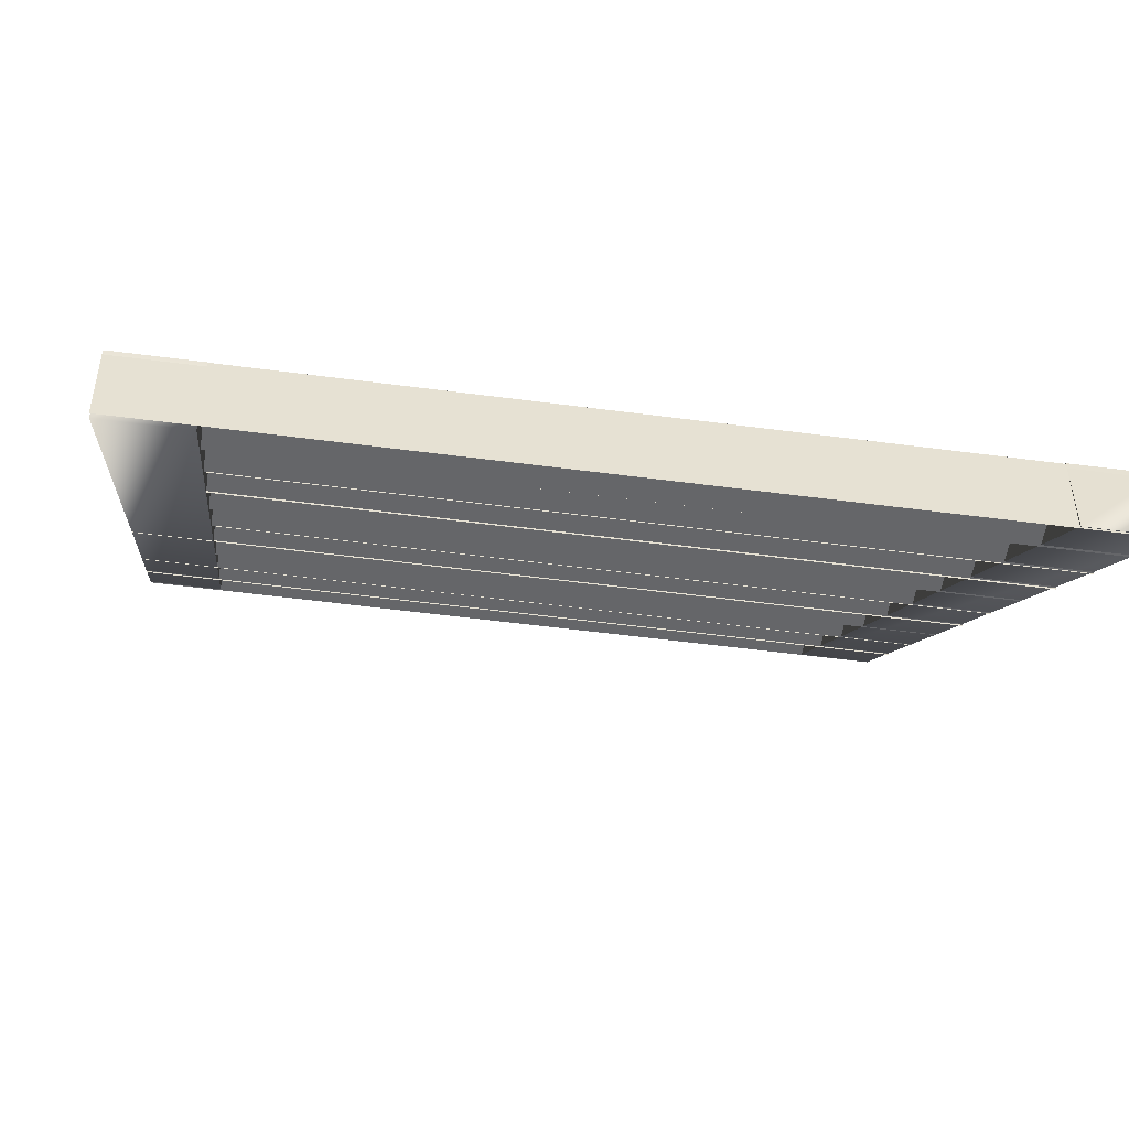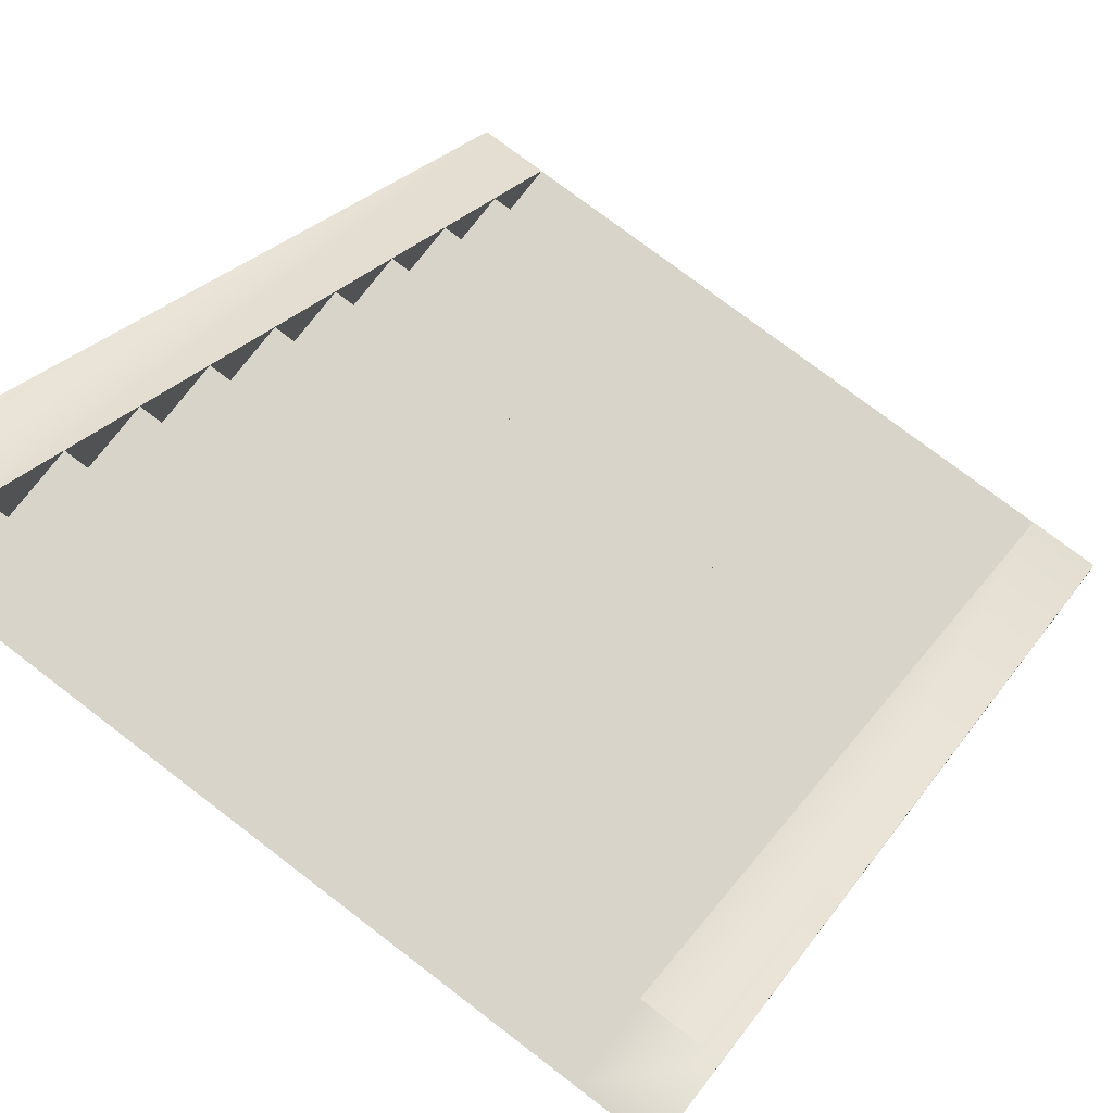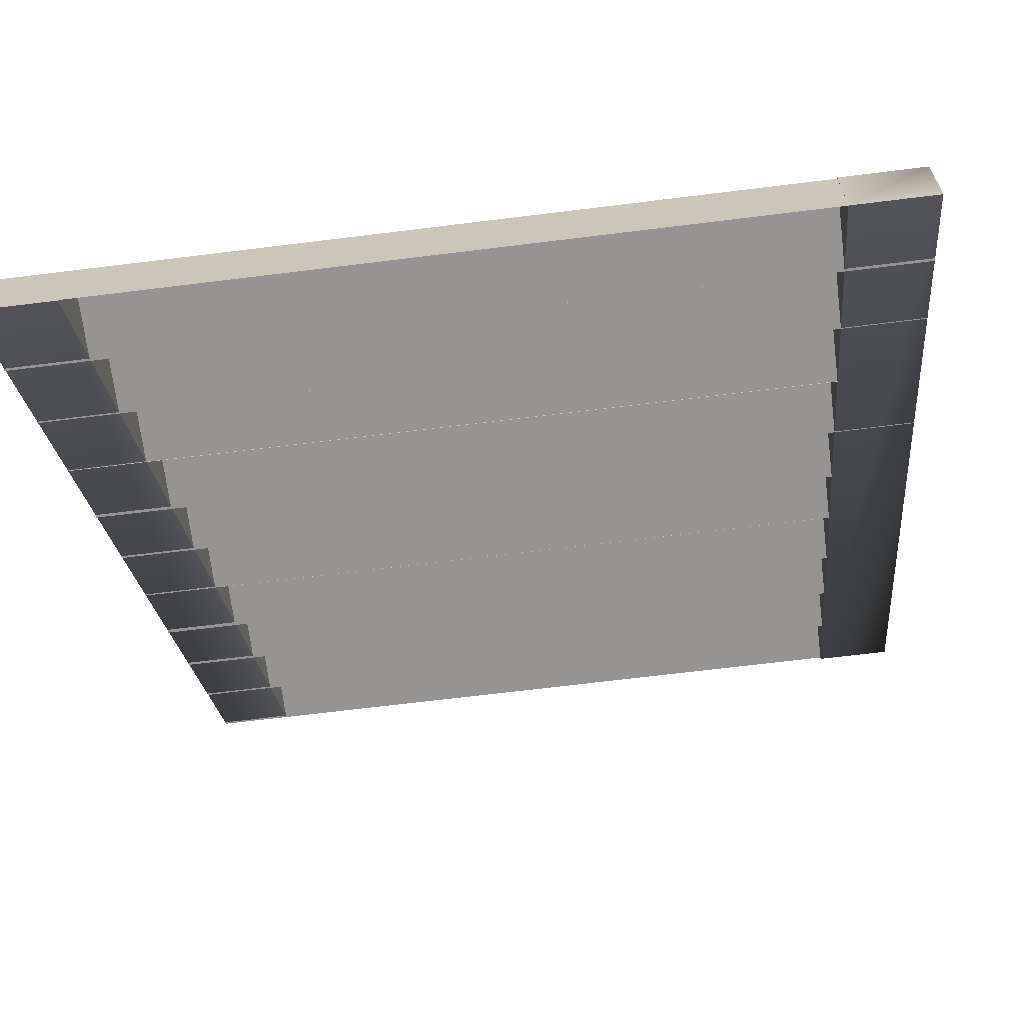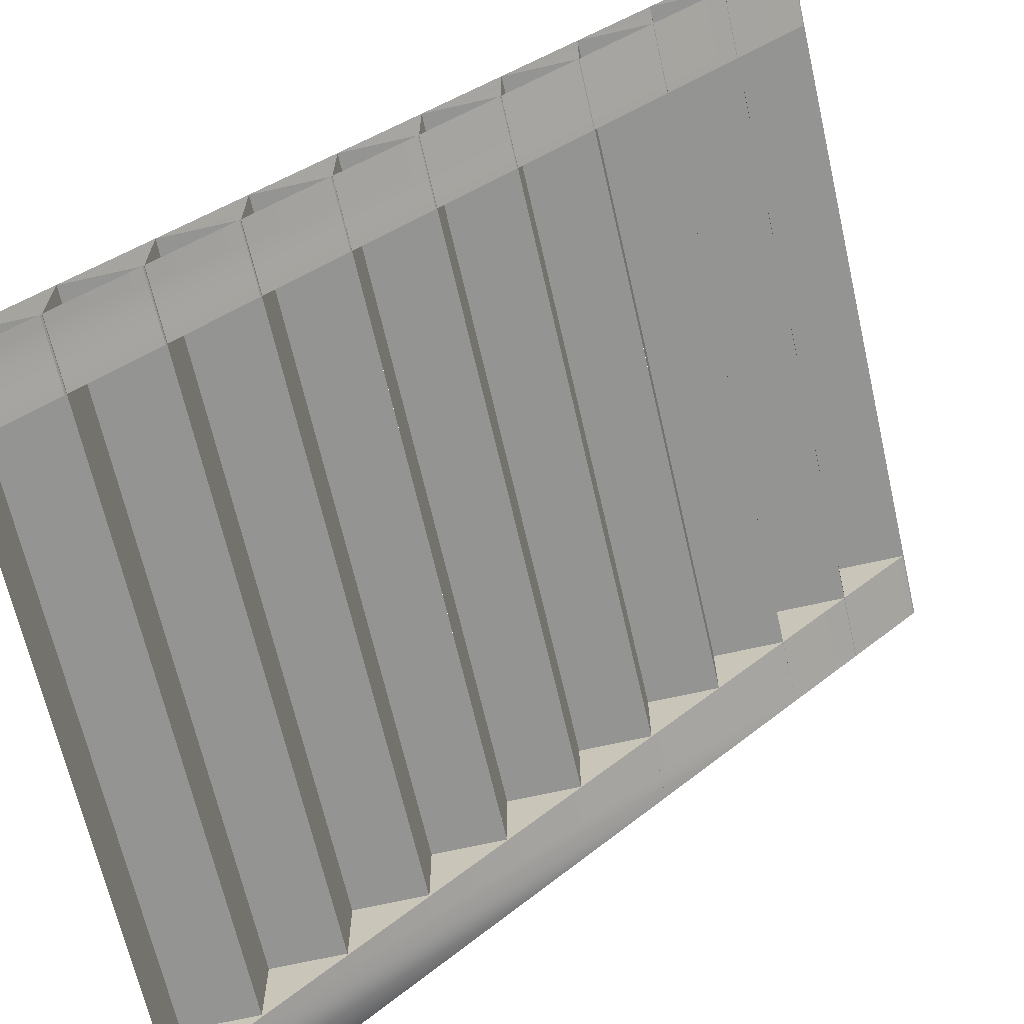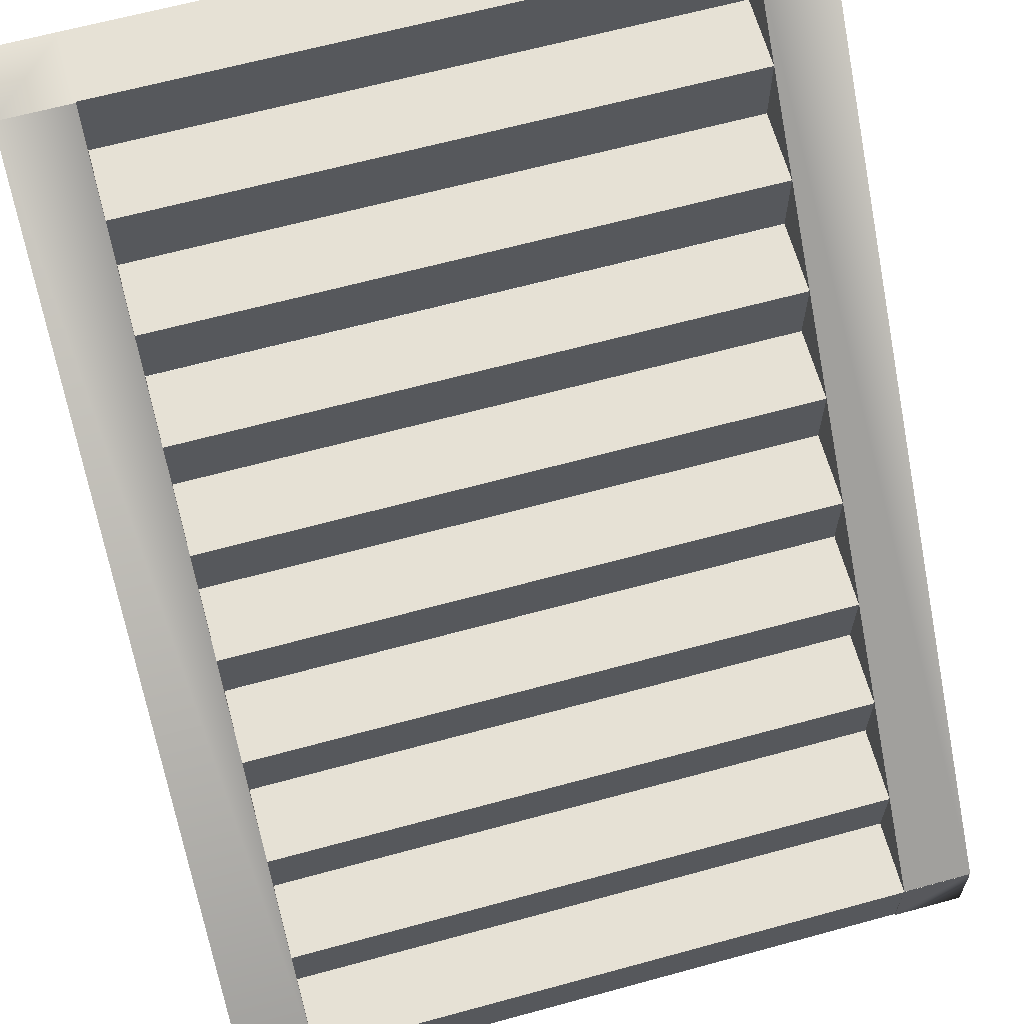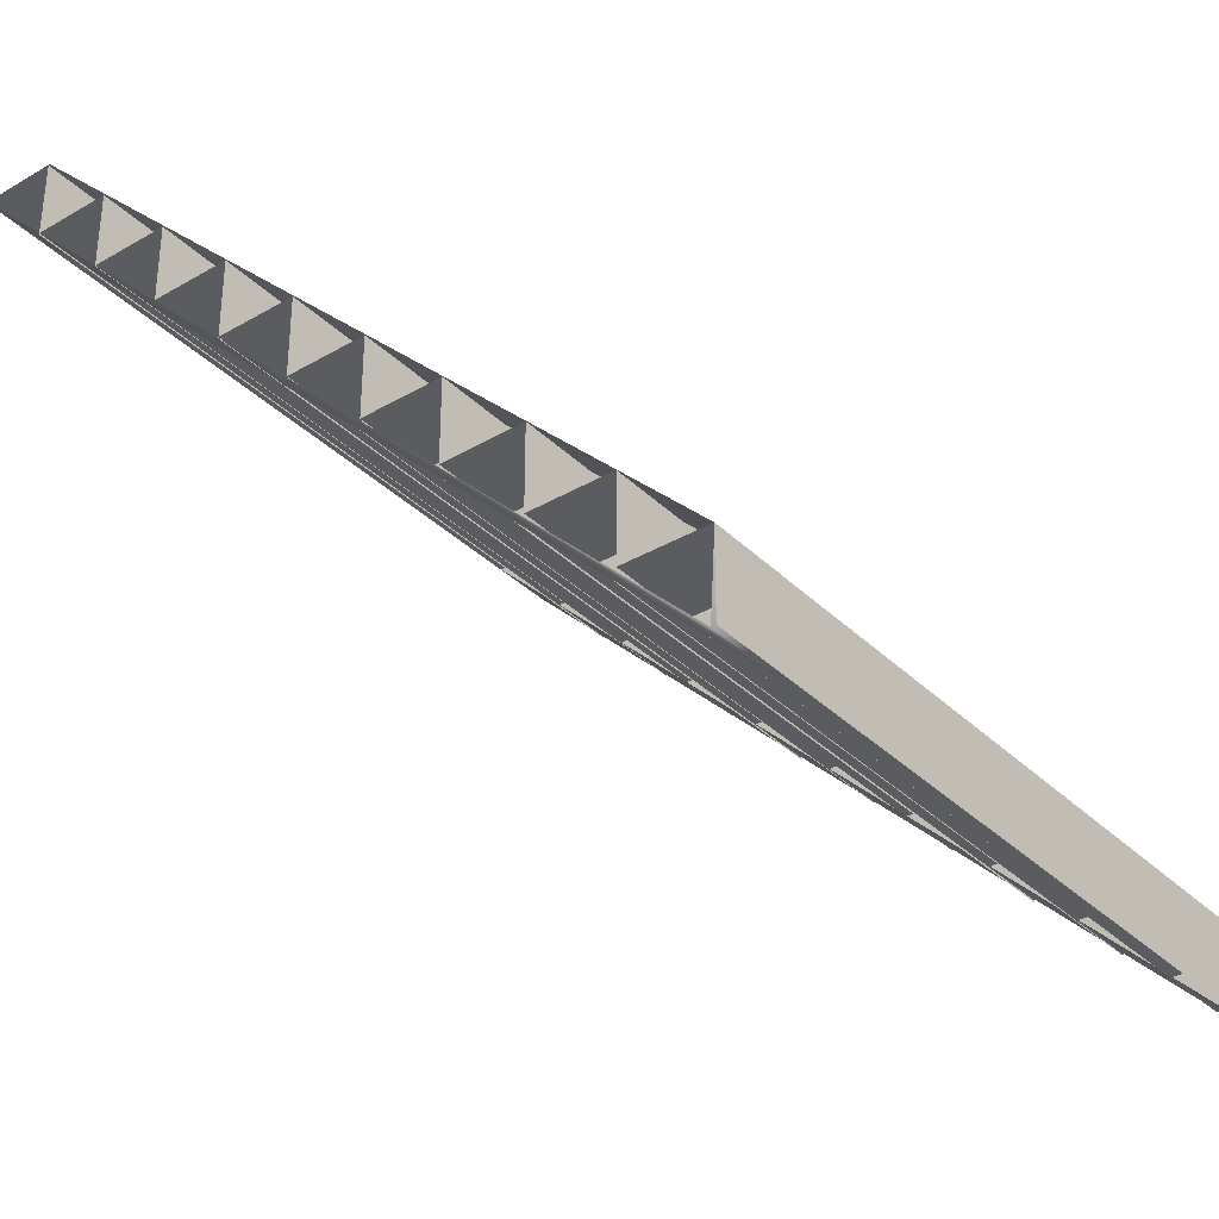
<metadata>
{"format":"obj","ext":"obj","renderer":"f3d","projection":"perspective","resolution":1024,"background":"white","views":[{"elev":-51.8,"azim":171.8,"up":"+Z"},{"elev":75.3,"azim":37.4,"up":"+Z"},{"elev":-67.2,"azim":7.1,"up":"+Y"},{"elev":-67.0,"azim":-77.1,"up":"+Z"},{"elev":64.6,"azim":164.6,"up":"+Z"},{"elev":-34.7,"azim":128.1,"up":"+Z"}]}
</metadata>
<code>
g MeshCube
v -49.98 -1 49.94
v 49.98 -1 49.94
v 49.98 8.995 49.94
v -49.98 8.995 49.94
v 49.98 8.995 39.74
v -49.98 8.995 39.74
v -49.98 18.99 29.95
v 49.98 18.99 29.95
v 49.98 28.98 29.95
v -49.98 28.98 29.95
v 49.98 28.98 20
v -49.98 28.98 20
v -49.98 28.98 19.96
v 49.98 28.98 19.96
v 49.98 38.98 19.96
v -49.98 38.98 19.96
v 49.98 38.98 9.741
v -49.98 38.98 9.741
v -49.98 48.98 -0.0318
v 49.98 48.98 -0.0318
v 49.98 58.97 -0.0318
v -49.98 58.97 -0.0318
v 49.98 58.97 -10.01
v -49.98 58.97 -10.01
v -49.98 58.97 -10.03
v 49.98 58.97 -10.03
v 49.98 68.97 -10.03
v -49.98 68.97 -10.03
v 49.98 68.97 -20.27
v -49.98 68.97 -20.27
v -49.98 68.97 -20.02
v 49.98 68.97 -20.02
v 49.98 78.96 -20.02
v -49.98 78.96 -20.02
v 49.98 78.96 -30.15
v -49.98 78.96 -30.15
v -49.98 88.96 -40.01
v 49.98 88.96 -40.01
v 49.98 98.95 -40.01
v -49.98 98.95 -40.01
v -49.98 88.96 -40.01
v 49.98 88.96 -40.01
v 49.98 98.95 -50.01
v -49.98 98.95 -50.01
v -49.98 8.995 39.95
v 49.98 8.995 39.95
v 49.98 18.99 39.95
v -49.98 18.99 39.95
v 49.98 18.99 29.87
v -49.98 18.99 29.87
v -49.98 38.98 9.963
v 49.98 38.98 9.963
v 49.98 48.98 9.963
v -49.98 48.98 9.963
v 49.98 48.98 -0.1325
v -49.98 48.98 -0.1325
v -49.98 78.96 -30.02
v 49.98 78.96 -30.02
v 49.98 88.96 -30.02
v -49.98 88.96 -30.02
v 49.98 88.96 -40.01
v -49.98 88.96 -40.01
v -40.63 -0.8794 49.87
v -40.68 99.13 -49.94
v -40.68 98.94 -39.86
v -40.63 9.182 49.81
v -50 99.13 -49.94
v -50 98.93 -39.86
v -49.95 -0.8806 49.87
v -49.95 9.181 49.81
v 49.95 98.37 -49.96
v 40.37 98.37 -49.96
v 40.37 98.99 -40.02
v 49.95 98.99 -40.02
v 40.41 -0.8496 49.94
v 40.41 9.185 50.01
v 50 -0.8483 49.94
v 50 9.186 50.01
f 1 2 3
f 1 3 4
f 3 5 6
f 3 6 4
f 7 8 9
f 7 9 10
f 9 11 12
f 9 12 10
f 13 14 15
f 13 15 16
f 15 17 18
f 15 18 16
f 19 20 21
f 19 21 22
f 21 23 24
f 21 24 22
f 25 26 27
f 25 27 28
f 27 29 30
f 27 30 28
f 31 32 33
f 31 33 34
f 33 35 36
f 33 36 34
f 37 38 39
f 37 39 40
f 38 41 42
f 39 43 44
f 39 44 40
f 45 46 47
f 45 47 48
f 47 49 50
f 47 50 48
f 51 52 53
f 51 53 54
f 53 55 56
f 53 56 54
f 57 58 59
f 57 59 60
f 58 57 36
f 59 61 62
f 59 62 60
f 63 64 65
f 63 65 66
f 64 67 68
f 64 68 65
f 69 63 66
f 69 66 70
f 63 69 67
f 63 67 64
f 66 65 68
f 66 68 70
f 71 72 73
f 71 73 74
f 72 75 76
f 72 76 73
f 75 77 78
f 75 78 76
f 77 75 72
f 77 72 71
f 78 74 73
f 78 73 76
f 47 49 50
f 9 11 12
f 9 11 12
f 9 11 12

</code>
